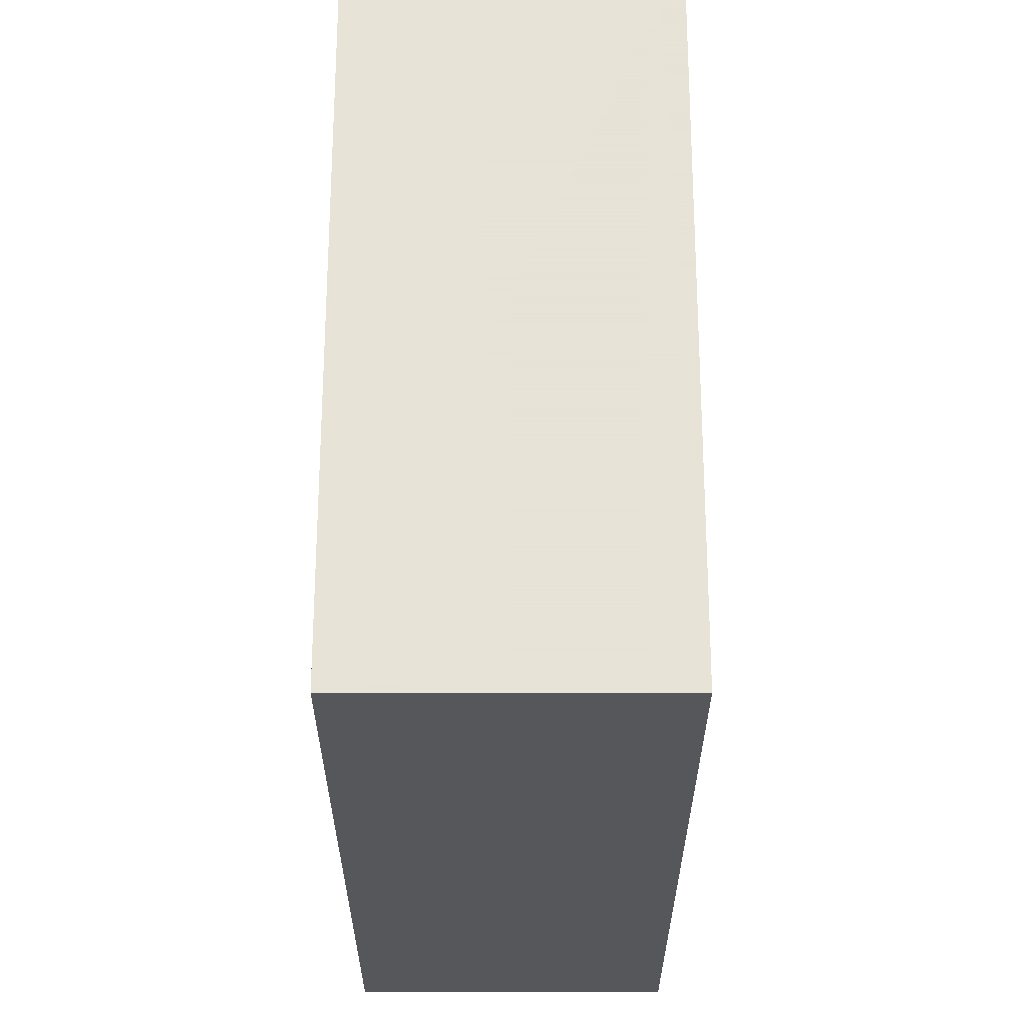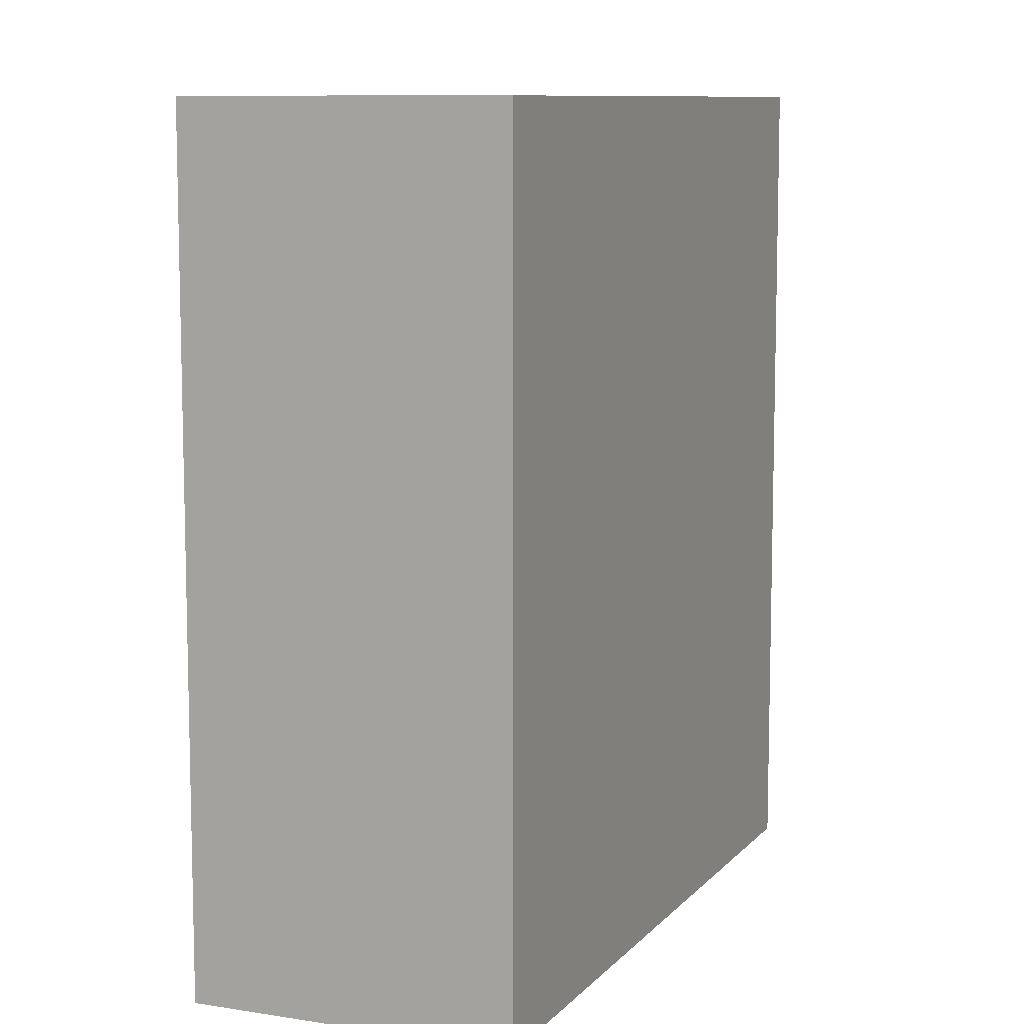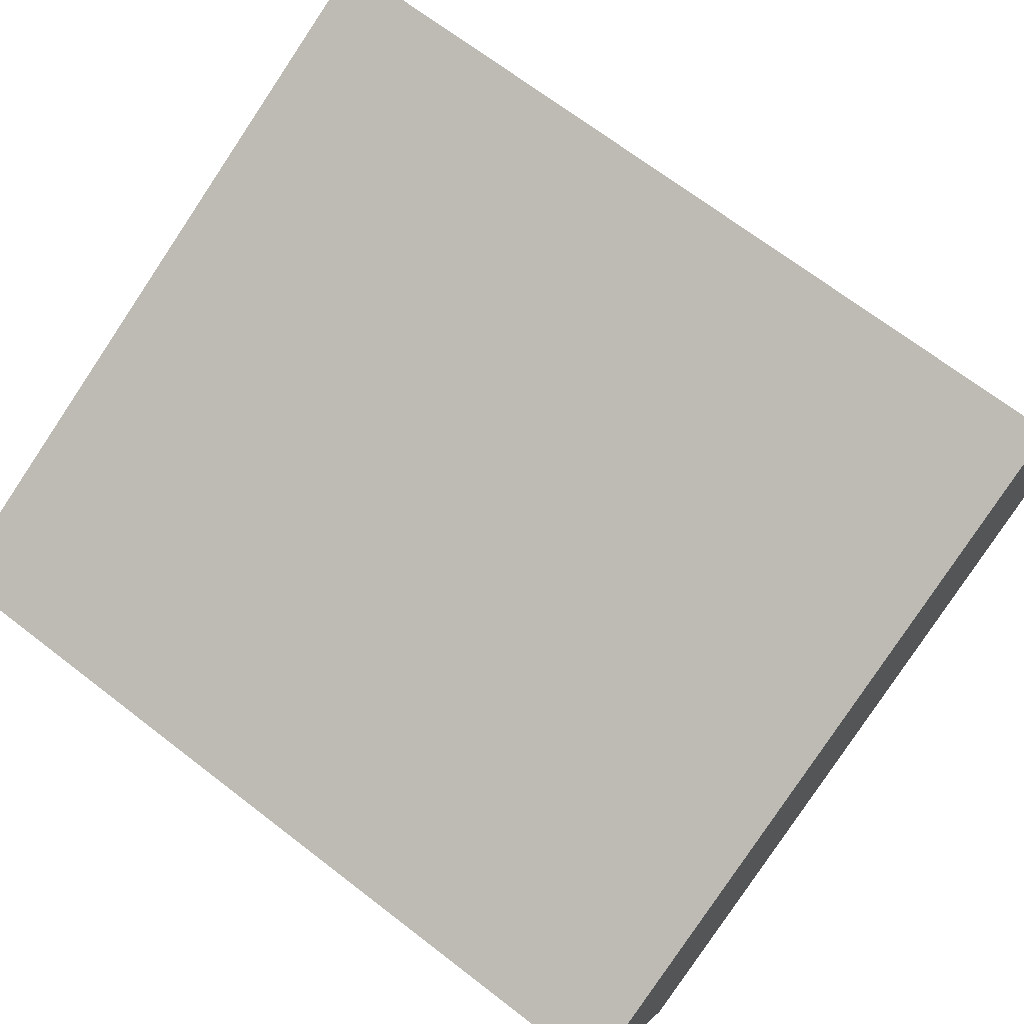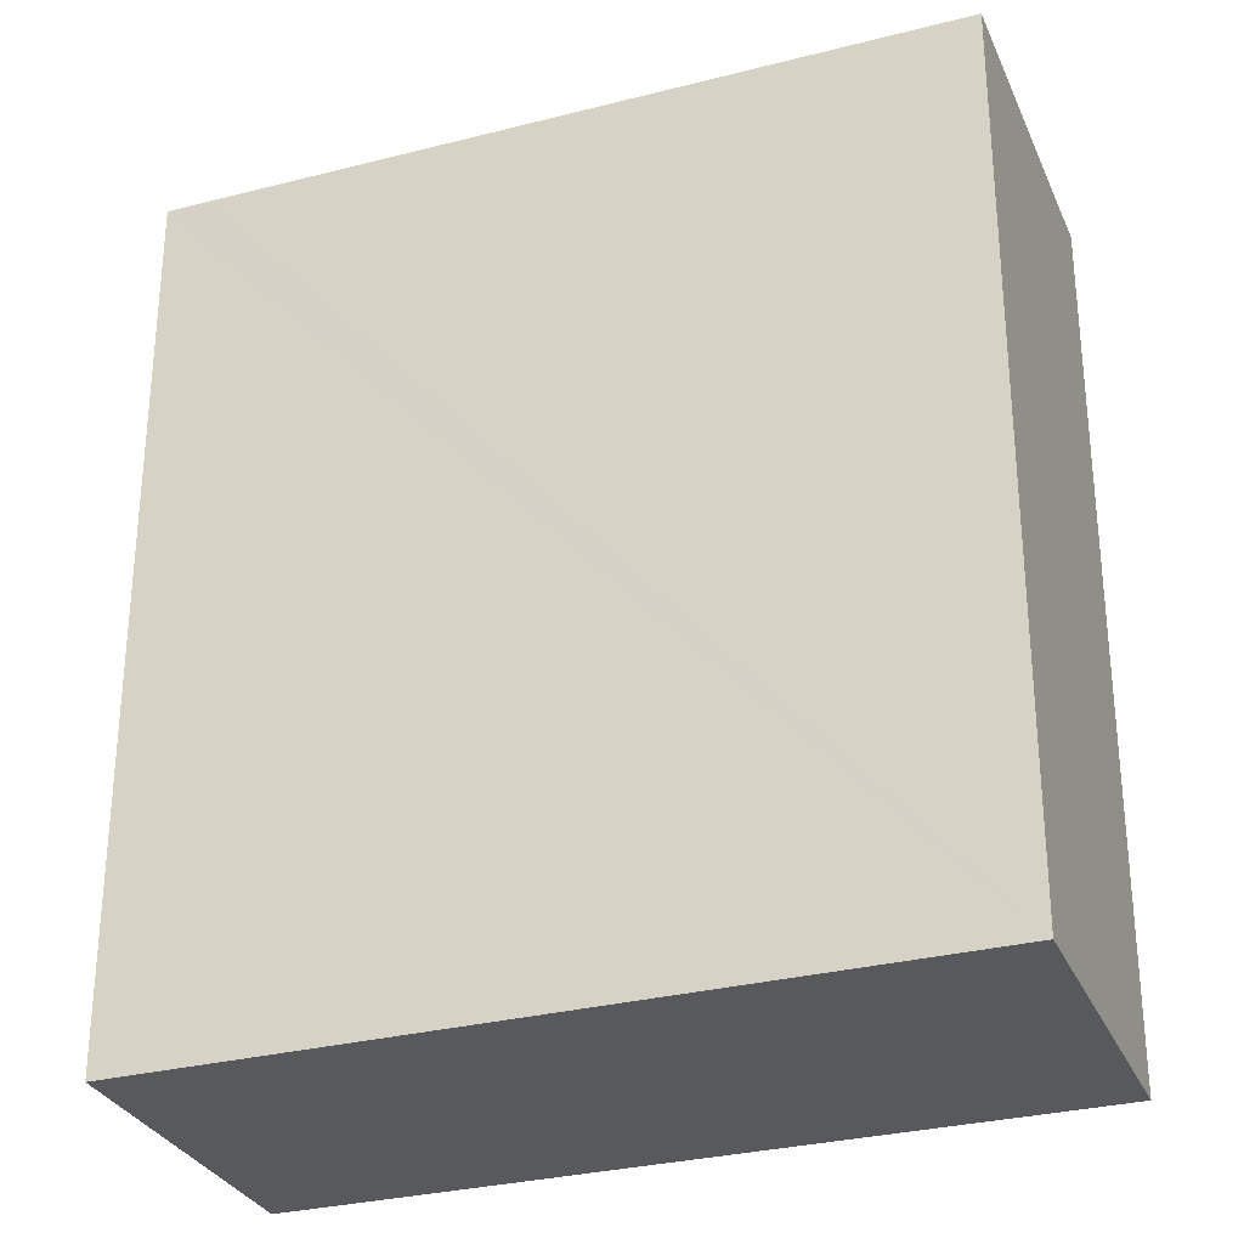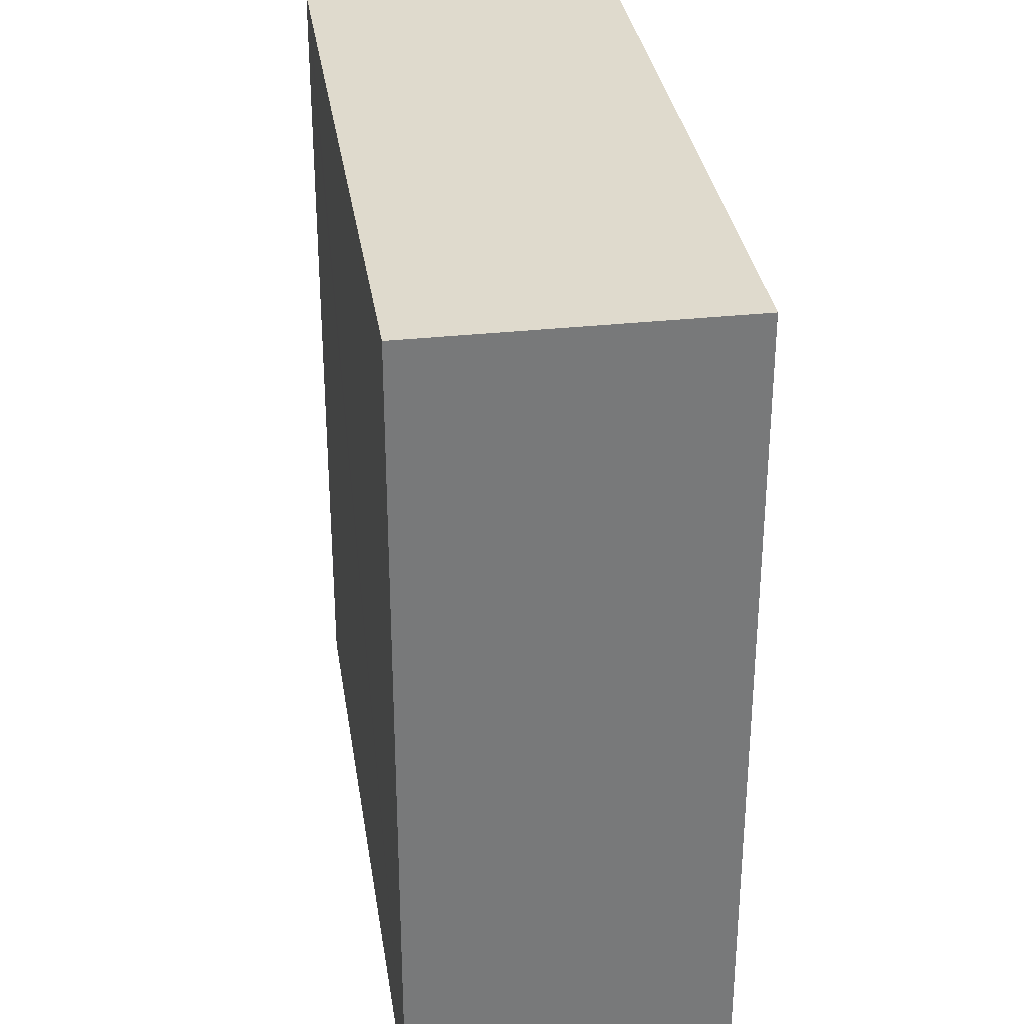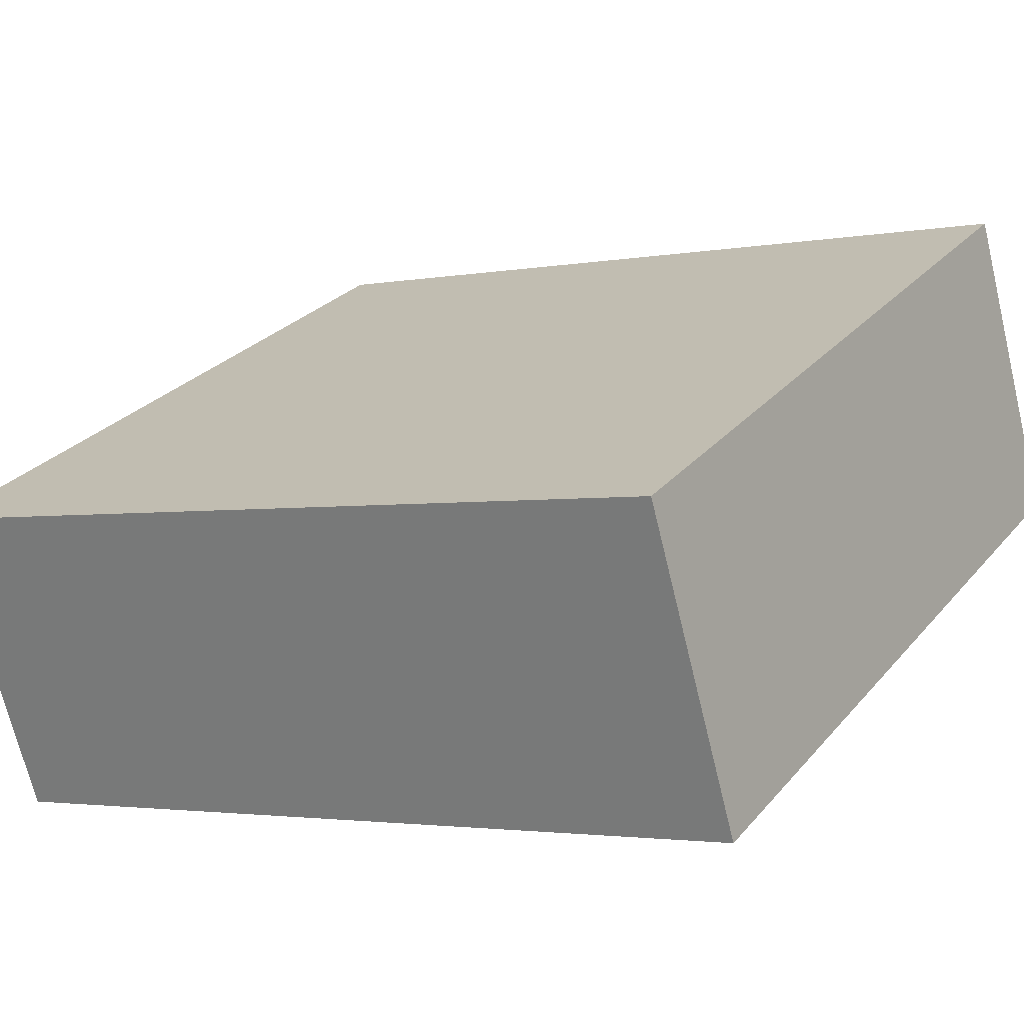
<metadata>
{"format":"obj","ext":"obj","renderer":"f3d","projection":"perspective","resolution":1024,"background":"white","views":[{"elev":62.8,"azim":65.2,"up":"+Y"},{"elev":9.3,"azim":88.1,"up":"+Y"},{"elev":68.8,"azim":-52.3,"up":"+Z"},{"elev":-30.2,"azim":175.6,"up":"+Y"},{"elev":32.8,"azim":-123.4,"up":"+Y"},{"elev":-2.5,"azim":-55.7,"up":"+Z"}]}
</metadata>
<code>
v  3.096 3.773 1.432
v  0.613 3.773 -1.323
v  0 3.773 2.31e-16
v  3.542 3.773 0.036
v  3.707 3.773 0.113
v  0.613 8.101e-17 -1.323
v  0 0 0
v  3.096 -8.768e-17 1.432
v  3.707 -6.919e-18 0.113
v  3.542 -2.204e-18 0.036
g defaultobject
f 1 2 3
f 2 1 4
f 4 1 5
f 6 3 2
f 3 6 7
f 7 1 3
f 1 7 8
f 8 5 1
f 5 8 9
f 4 6 2
f 6 4 5
f 6 5 10
f 10 5 9
f 10 7 6
f 7 10 8
f 8 10 9

</code>
